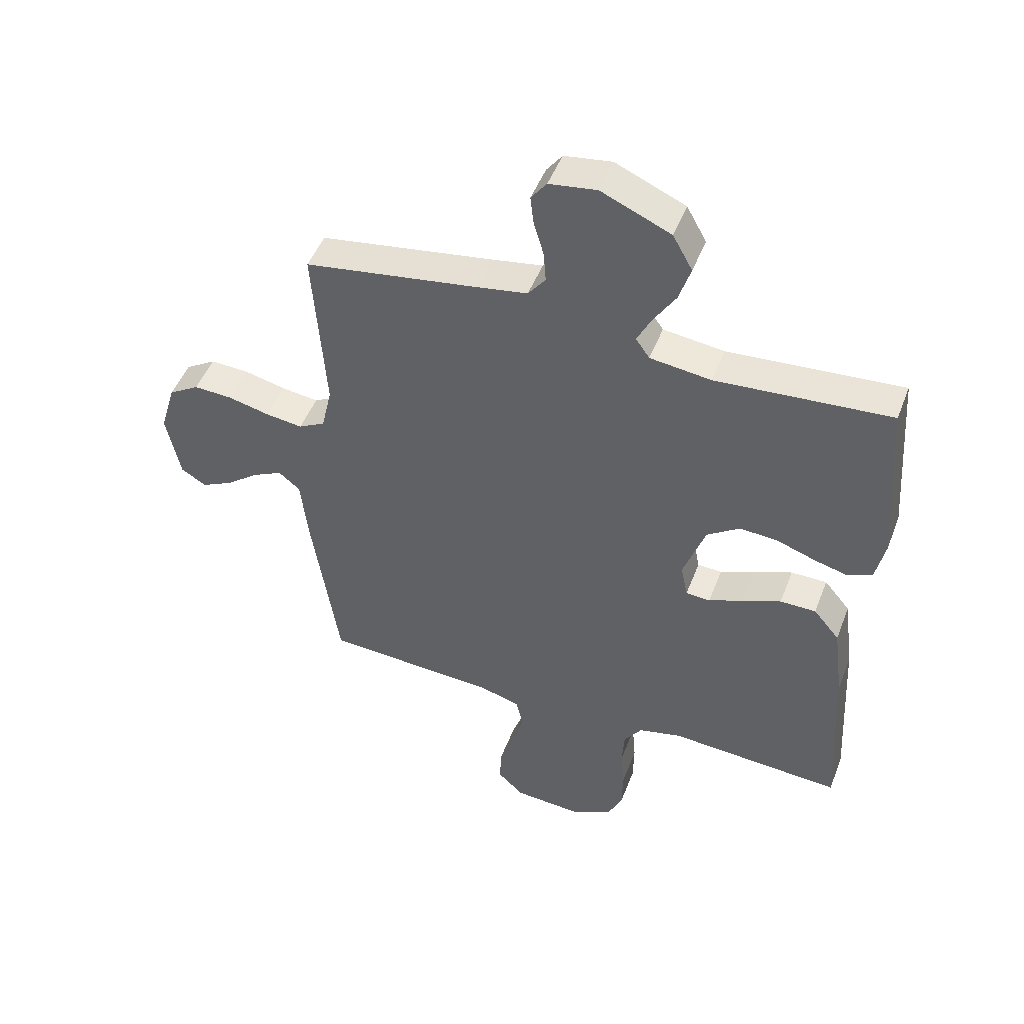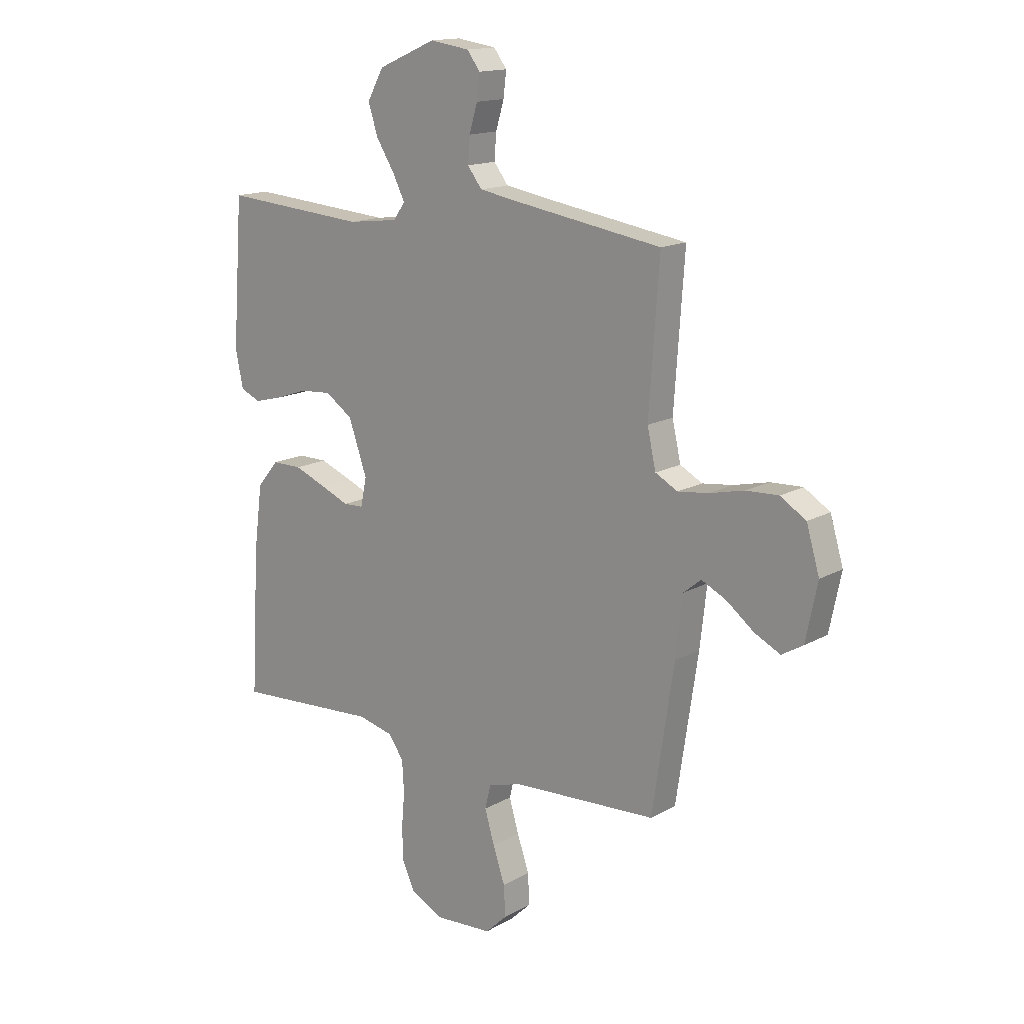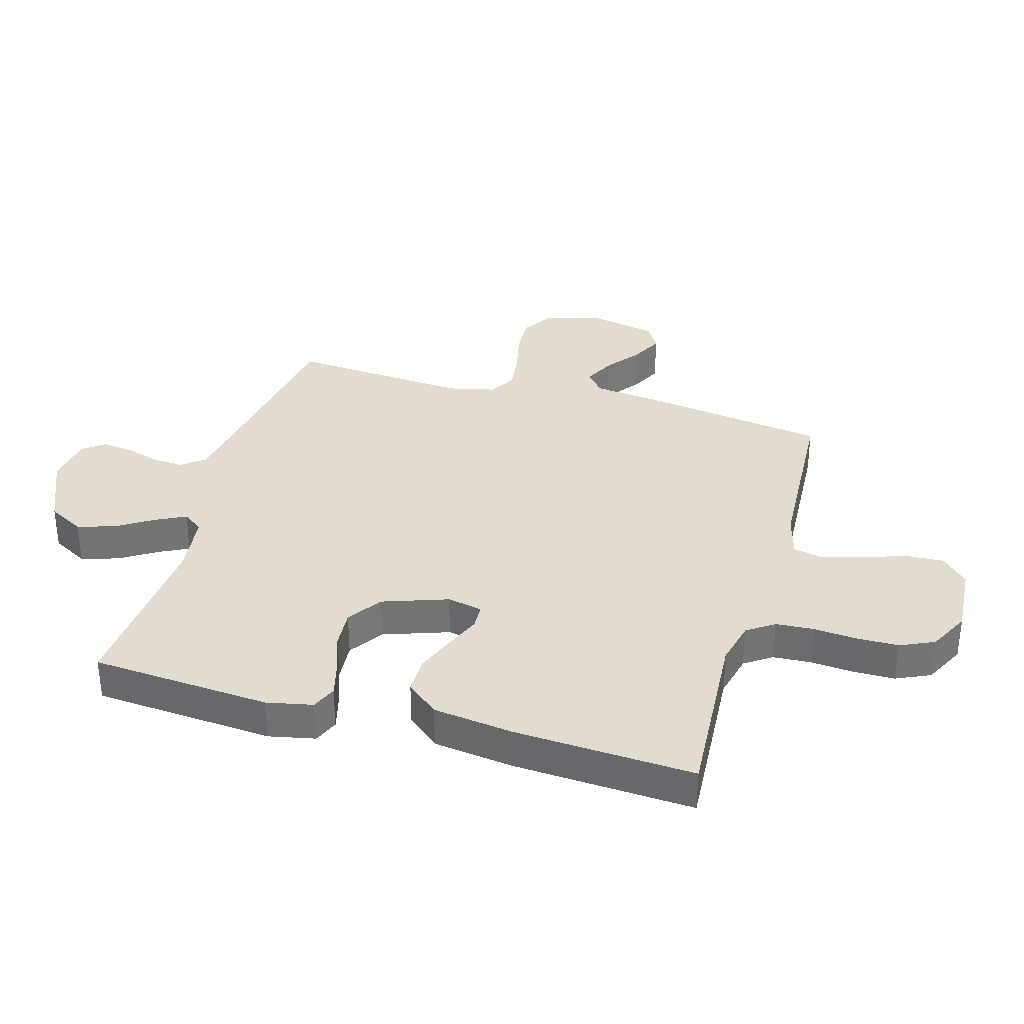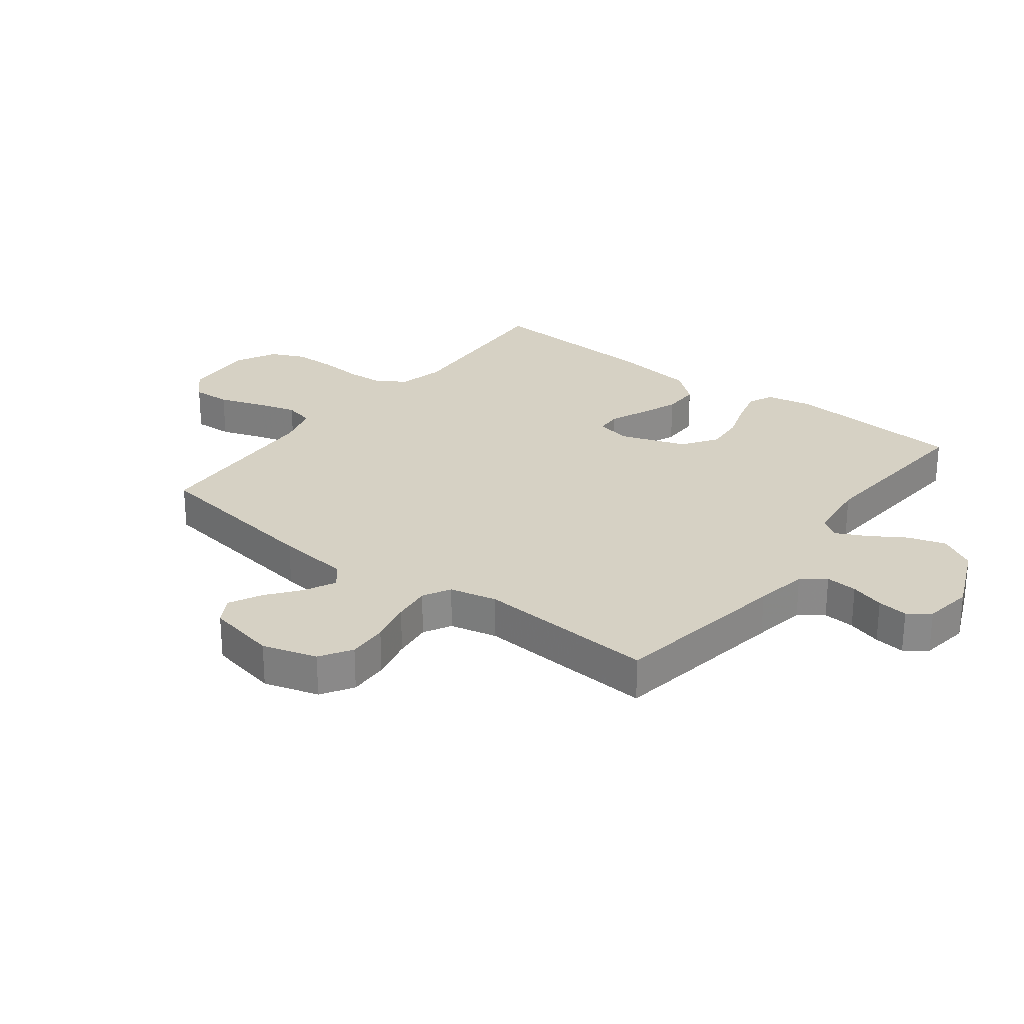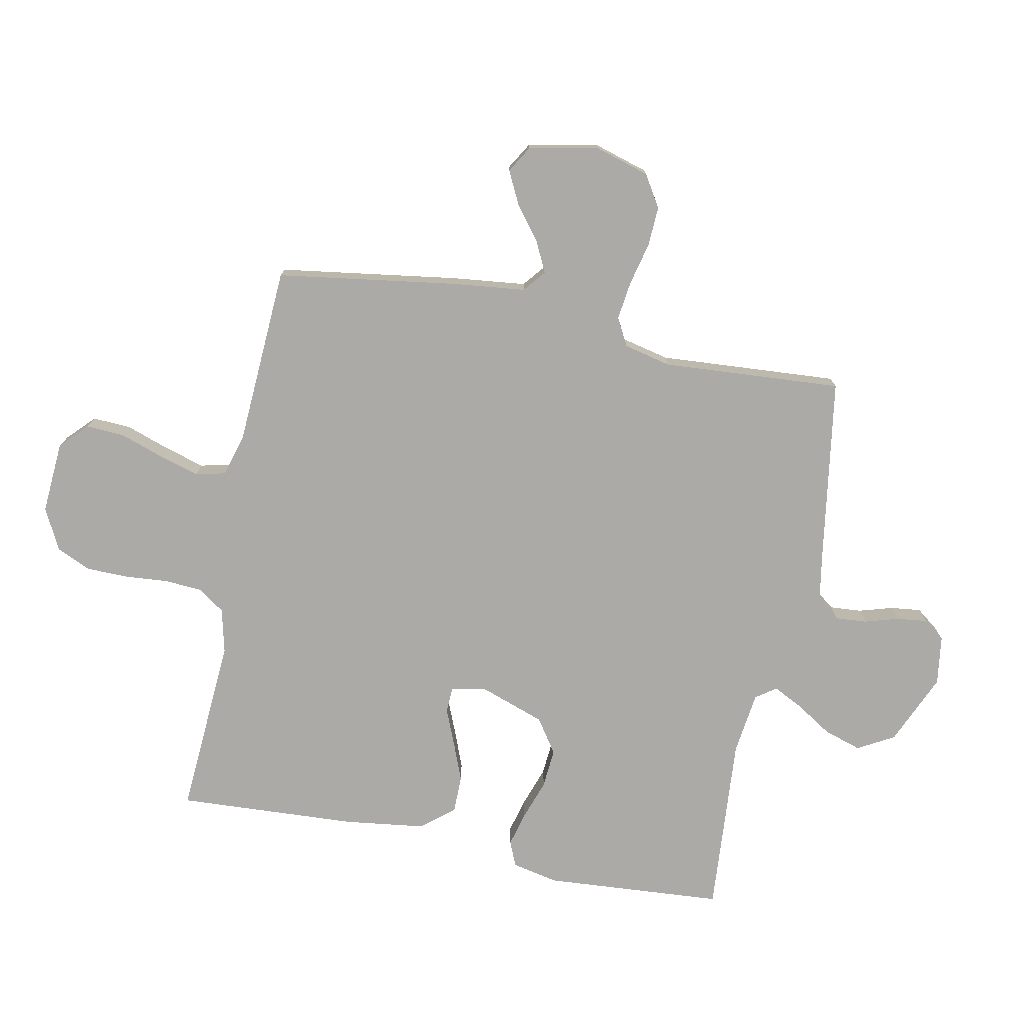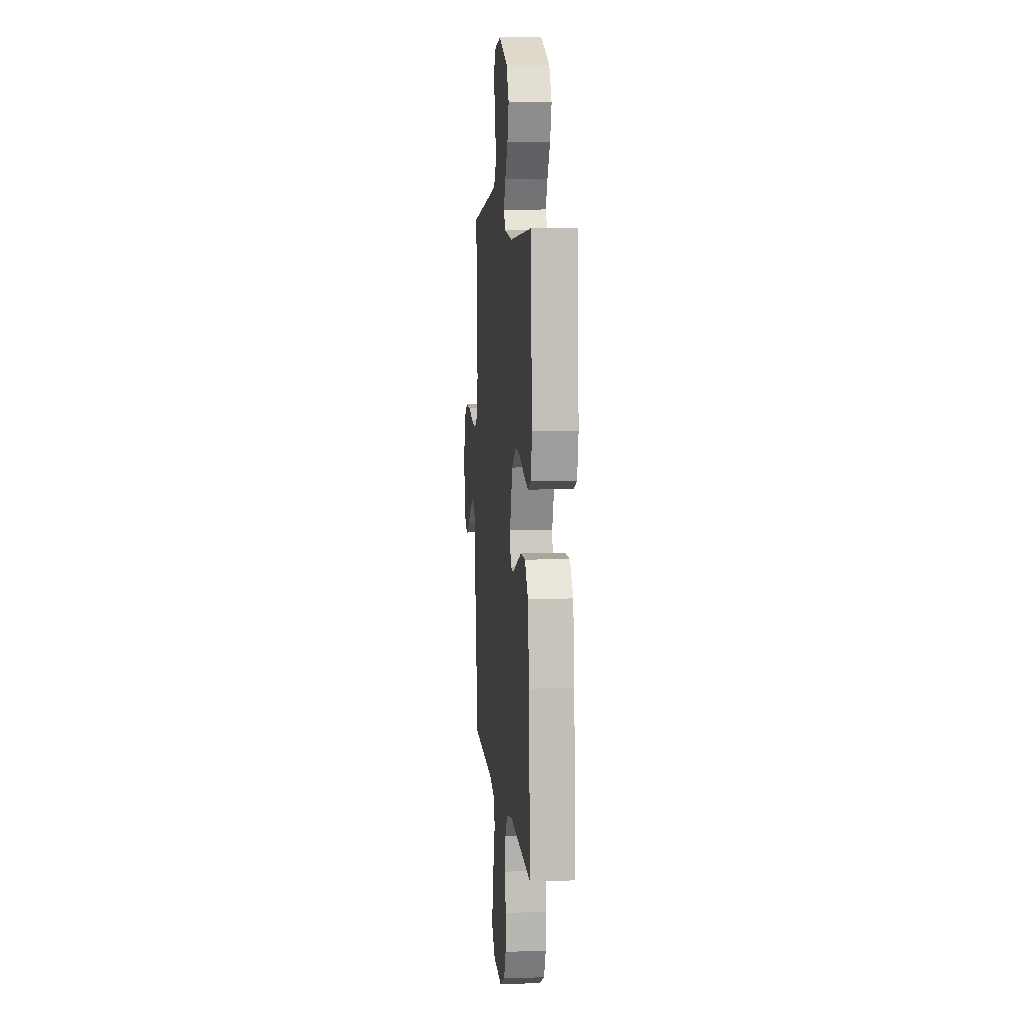
<metadata>
{"format":"obj","ext":"obj","renderer":"f3d","projection":"perspective","resolution":1024,"background":"white","views":[{"elev":48.5,"azim":20.6,"up":"+Z"},{"elev":15.3,"azim":-139.6,"up":"+Z"},{"elev":34.4,"azim":106.0,"up":"+Y"},{"elev":26.7,"azim":-52.5,"up":"+Y"},{"elev":-76.0,"azim":-101.4,"up":"+Y"},{"elev":8.0,"azim":84.5,"up":"+Z"}]}
</metadata>
<code>
v 0.5 0.07 -0.5
v 0.2 0.07 -0.481
v 0.125 0.07 -0.499
v 0.094 0.07 -0.544
v 0.09 0.07 -0.608
v 0.096 0.07 -0.68
v 0.095 0.07 -0.75
v 0.069 0.07 -0.807
v 0 0.07 -0.842
v -0.12 0.07 -0.834
v -0.165 0.07 -0.791
v -0.162 0.07 -0.727
v -0.137 0.07 -0.654
v -0.117 0.07 -0.586
v -0.129 0.07 -0.536
v -0.2 0.07 -0.516
v -0.5 0.07 -0.5
v -0.545 0.07 -0.2
v -0.559 0.07 -0.077
v -0.596 0.07 -0.047
v -0.647 0.07 -0.072
v -0.704 0.07 -0.116
v -0.758 0.07 -0.143
v -0.802 0.07 -0.117
v -0.826 0.07 0
v -0.799 0.07 0.091
v -0.746 0.07 0.124
v -0.679 0.07 0.121
v -0.607 0.07 0.104
v -0.543 0.07 0.096
v -0.497 0.07 0.121
v -0.479 0.07 0.2
v -0.5 0.07 0.5
v -0.2 0.07 0.547
v -0.112 0.07 0.562
v -0.082 0.07 0.601
v -0.086 0.07 0.654
v -0.103 0.07 0.711
v -0.109 0.07 0.762
v -0.082 0.07 0.798
v 0 0.07 0.81
v 0.12 0.07 0.758
v 0.154 0.07 0.697
v 0.134 0.07 0.634
v 0.096 0.07 0.574
v 0.071 0.07 0.524
v 0.095 0.07 0.49
v 0.2 0.07 0.477
v 0.5 0.07 0.5
v 0.522 0.07 0.2
v 0.506 0.07 0.123
v 0.464 0.07 0.105
v 0.406 0.07 0.12
v 0.339 0.07 0.143
v 0.273 0.07 0.148
v 0.216 0.07 0.109
v 0.178 0.07 0
v 0.19 0.07 -0.059
v 0.232 0.07 -0.061
v 0.292 0.07 -0.036
v 0.358 0.07 -0.01
v 0.42 0.07 -0.01
v 0.465 0.07 -0.064
v 0.483 0.07 -0.2
v 0.5 0 -0.5
v 0.2 0 -0.481
v 0.125 0 -0.499
v 0.094 0 -0.544
v 0.09 0 -0.608
v 0.096 0 -0.68
v 0.095 0 -0.75
v 0.069 0 -0.807
v 0 0 -0.842
v -0.12 0 -0.834
v -0.165 0 -0.791
v -0.162 0 -0.727
v -0.137 0 -0.654
v -0.117 0 -0.586
v -0.129 0 -0.536
v -0.2 0 -0.516
v -0.5 0 -0.5
v -0.545 0 -0.2
v -0.559 0 -0.077
v -0.596 0 -0.047
v -0.647 0 -0.072
v -0.704 0 -0.116
v -0.758 0 -0.143
v -0.802 0 -0.117
v -0.826 0 0
v -0.799 0 0.091
v -0.746 0 0.124
v -0.679 0 0.121
v -0.607 0 0.104
v -0.543 0 0.096
v -0.497 0 0.121
v -0.479 0 0.2
v -0.5 0 0.5
v -0.2 0 0.547
v -0.112 0 0.562
v -0.082 0 0.601
v -0.086 0 0.654
v -0.103 0 0.711
v -0.109 0 0.762
v -0.082 0 0.798
v 0 0 0.81
v 0.12 0 0.758
v 0.154 0 0.697
v 0.134 0 0.634
v 0.096 0 0.574
v 0.071 0 0.524
v 0.095 0 0.49
v 0.2 0 0.477
v 0.5 0 0.5
v 0.522 0 0.2
v 0.506 0 0.123
v 0.464 0 0.105
v 0.406 0 0.12
v 0.339 0 0.143
v 0.273 0 0.148
v 0.216 0 0.109
v 0.178 0 0
v 0.19 0 -0.059
v 0.232 0 -0.061
v 0.292 0 -0.036
v 0.358 0 -0.01
v 0.42 0 -0.01
v 0.465 0 -0.064
v 0.483 0 -0.2
f 64 1 2
f 63 64 2
f 62 63 2
f 61 62 2
f 60 61 2
f 59 60 2
f 58 59 2 3
f 57 58 3 4
f 52 53 54
f 51 52 54
f 50 51 54
f 49 50 54
f 48 49 54
f 47 48 54 55
f 46 47 55 56
f 43 44 45
f 42 43 45
f 41 42 45
f 40 41 45
f 39 40 45
f 38 39 45
f 37 38 45
f 36 37 45 46
f 46 56 57
f 36 46 57
f 35 36 57
f 32 33 34
f 35 57 4
f 34 35 4
f 32 34 4
f 31 32 4
f 27 28 29
f 26 27 29
f 25 26 29
f 24 25 29
f 23 24 29
f 22 23 29
f 21 22 29
f 20 21 29 30
f 16 17 18 19
f 15 16 19
f 11 12 13
f 10 11 13
f 9 10 13
f 8 9 13
f 7 8 13
f 6 7 13
f 5 6 13
f 5 13 14
f 4 5 14 15
f 30 31 4
f 20 30 4
f 19 20 4
f 4 15 19
f 66 65 128
f 66 128 127
f 66 127 126
f 66 126 125
f 66 125 124
f 66 124 123
f 67 66 123 122
f 68 67 122 121
f 118 117 116
f 118 116 115
f 118 115 114
f 118 114 113
f 118 113 112
f 119 118 112 111
f 120 119 111 110
f 109 108 107
f 109 107 106
f 109 106 105
f 109 105 104
f 109 104 103
f 109 103 102
f 109 102 101
f 110 109 101 100
f 121 120 110
f 121 110 100
f 121 100 99
f 98 97 96
f 68 121 99
f 68 99 98
f 68 98 96
f 68 96 95
f 93 92 91
f 93 91 90
f 93 90 89
f 93 89 88
f 93 88 87
f 93 87 86
f 93 86 85
f 94 93 85 84
f 83 82 81 80
f 83 80 79
f 77 76 75
f 77 75 74
f 77 74 73
f 77 73 72
f 77 72 71
f 77 71 70
f 77 70 69
f 78 77 69
f 79 78 69 68
f 68 95 94
f 68 94 84
f 68 84 83
f 83 79 68
f 1 65 66 2
f 2 66 67 3
f 3 67 68 4
f 4 68 69 5
f 5 69 70 6
f 6 70 71 7
f 7 71 72 8
f 8 72 73 9
f 9 73 74 10
f 10 74 75 11
f 11 75 76 12
f 12 76 77 13
f 13 77 78 14
f 14 78 79 15
f 15 79 80 16
f 16 80 81 17
f 17 81 82 18
f 18 82 83 19
f 19 83 84 20
f 20 84 85 21
f 21 85 86 22
f 22 86 87 23
f 23 87 88 24
f 24 88 89 25
f 25 89 90 26
f 26 90 91 27
f 27 91 92 28
f 28 92 93 29
f 29 93 94 30
f 30 94 95 31
f 31 95 96 32
f 32 96 97 33
f 33 97 98 34
f 34 98 99 35
f 35 99 100 36
f 36 100 101 37
f 37 101 102 38
f 38 102 103 39
f 39 103 104 40
f 40 104 105 41
f 41 105 106 42
f 42 106 107 43
f 43 107 108 44
f 44 108 109 45
f 45 109 110 46
f 46 110 111 47
f 47 111 112 48
f 48 112 113 49
f 49 113 114 50
f 50 114 115 51
f 51 115 116 52
f 52 116 117 53
f 53 117 118 54
f 54 118 119 55
f 55 119 120 56
f 56 120 121 57
f 57 121 122 58
f 58 122 123 59
f 59 123 124 60
f 60 124 125 61
f 61 125 126 62
f 62 126 127 63
f 63 127 128 64
f 64 128 65 1

</code>
